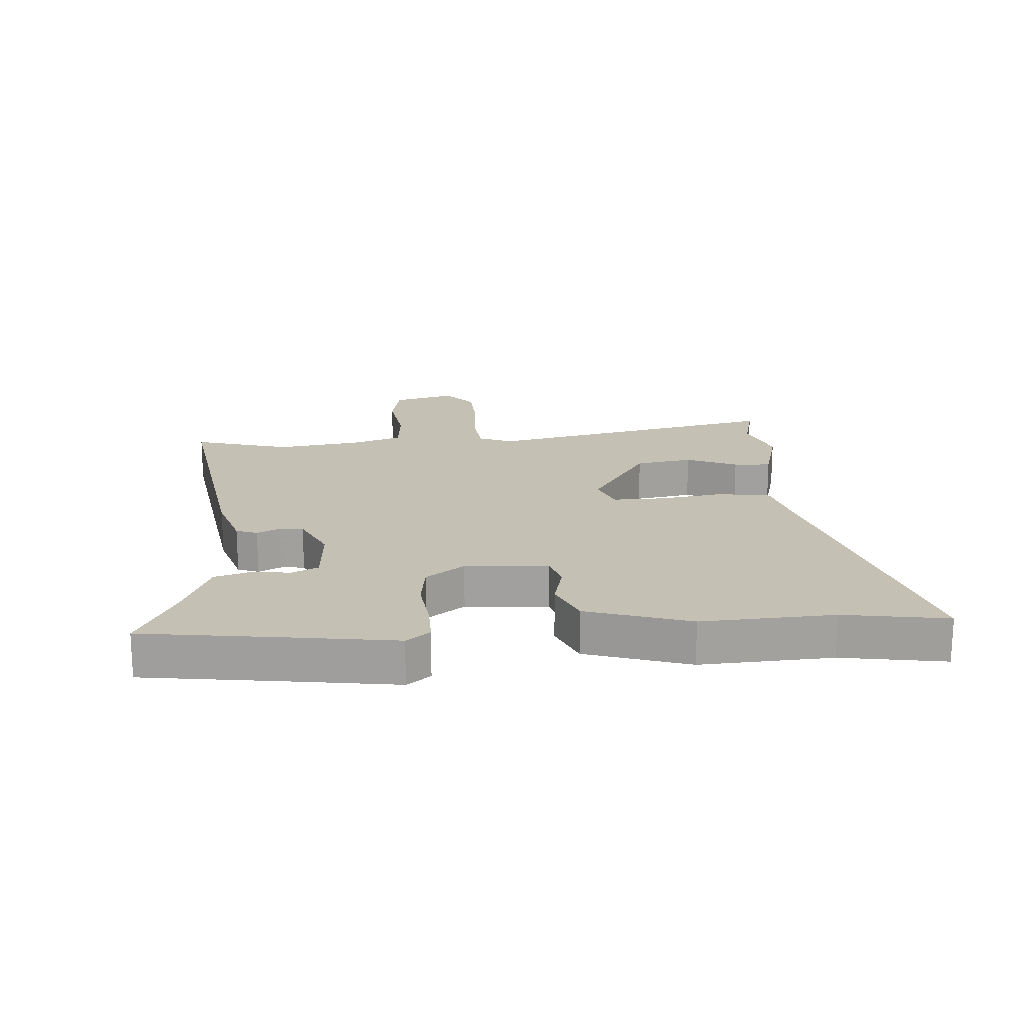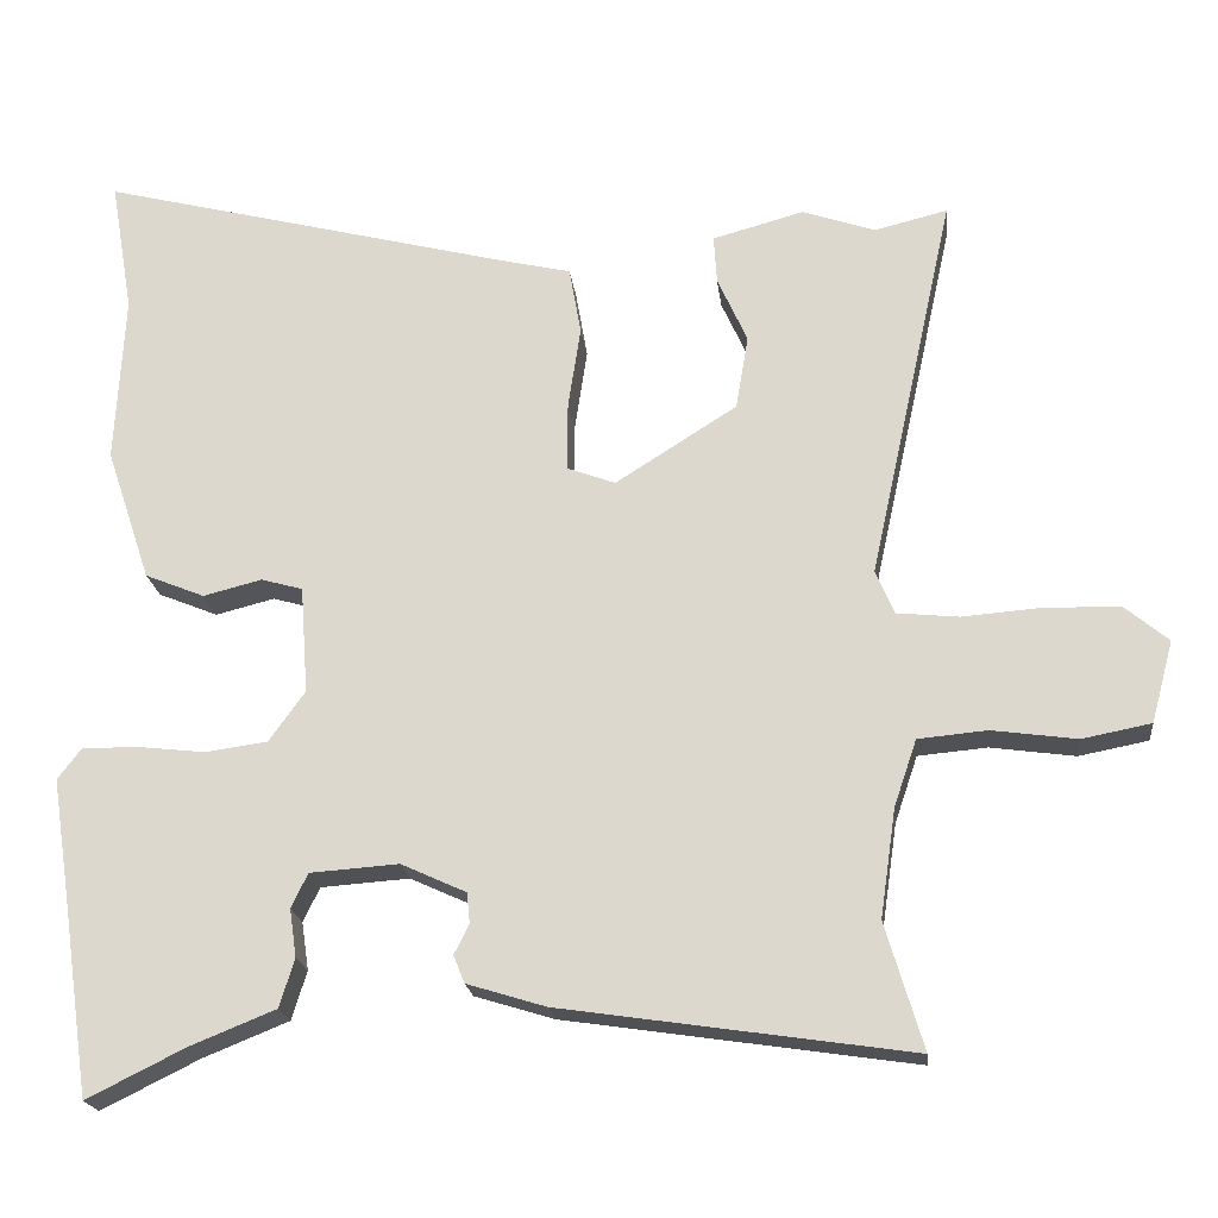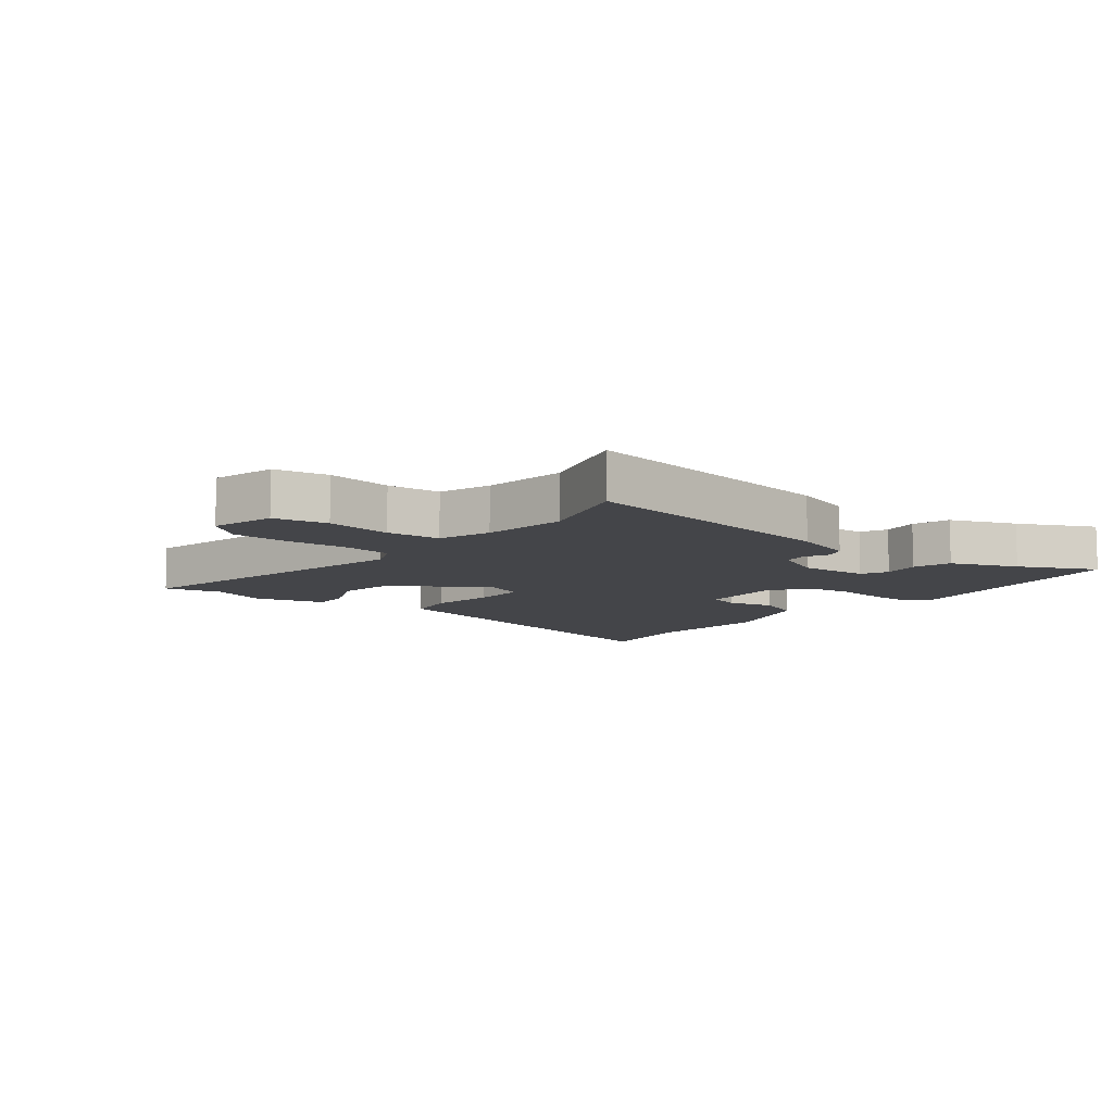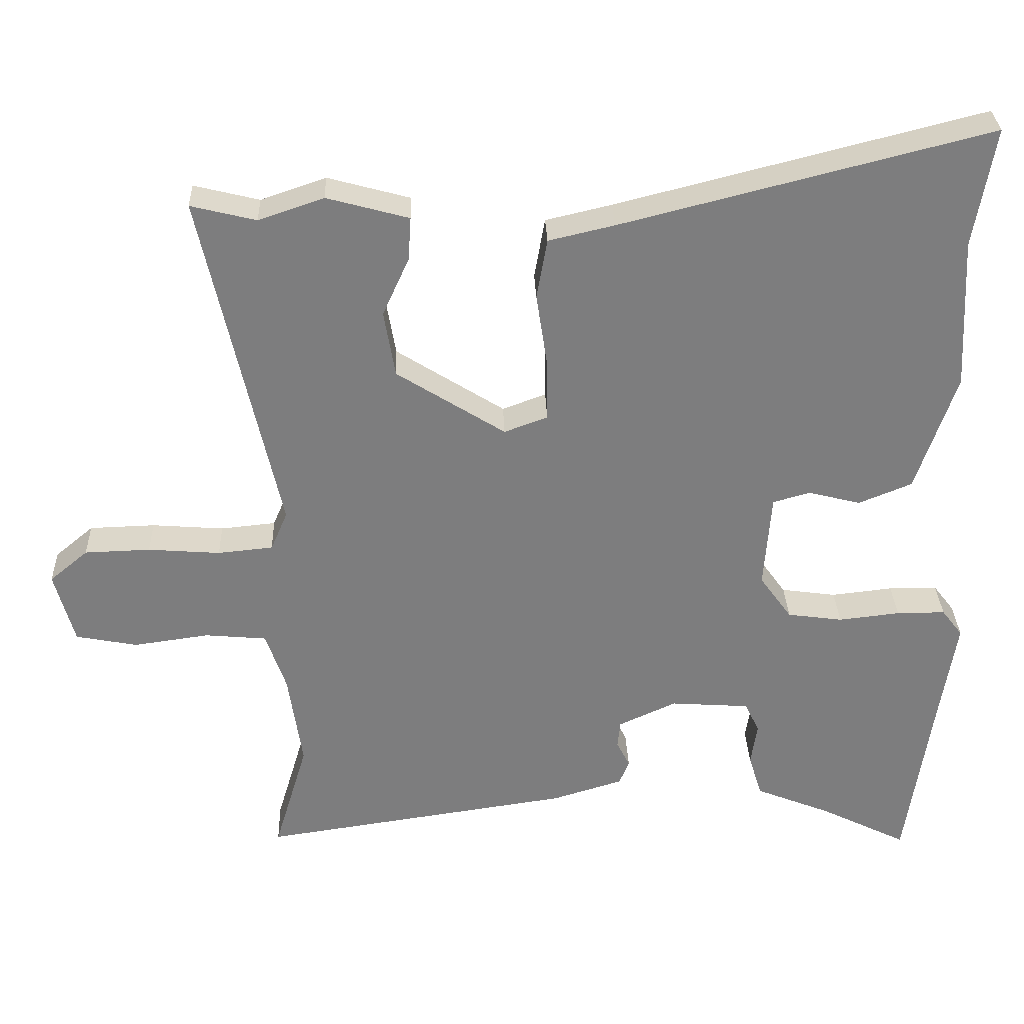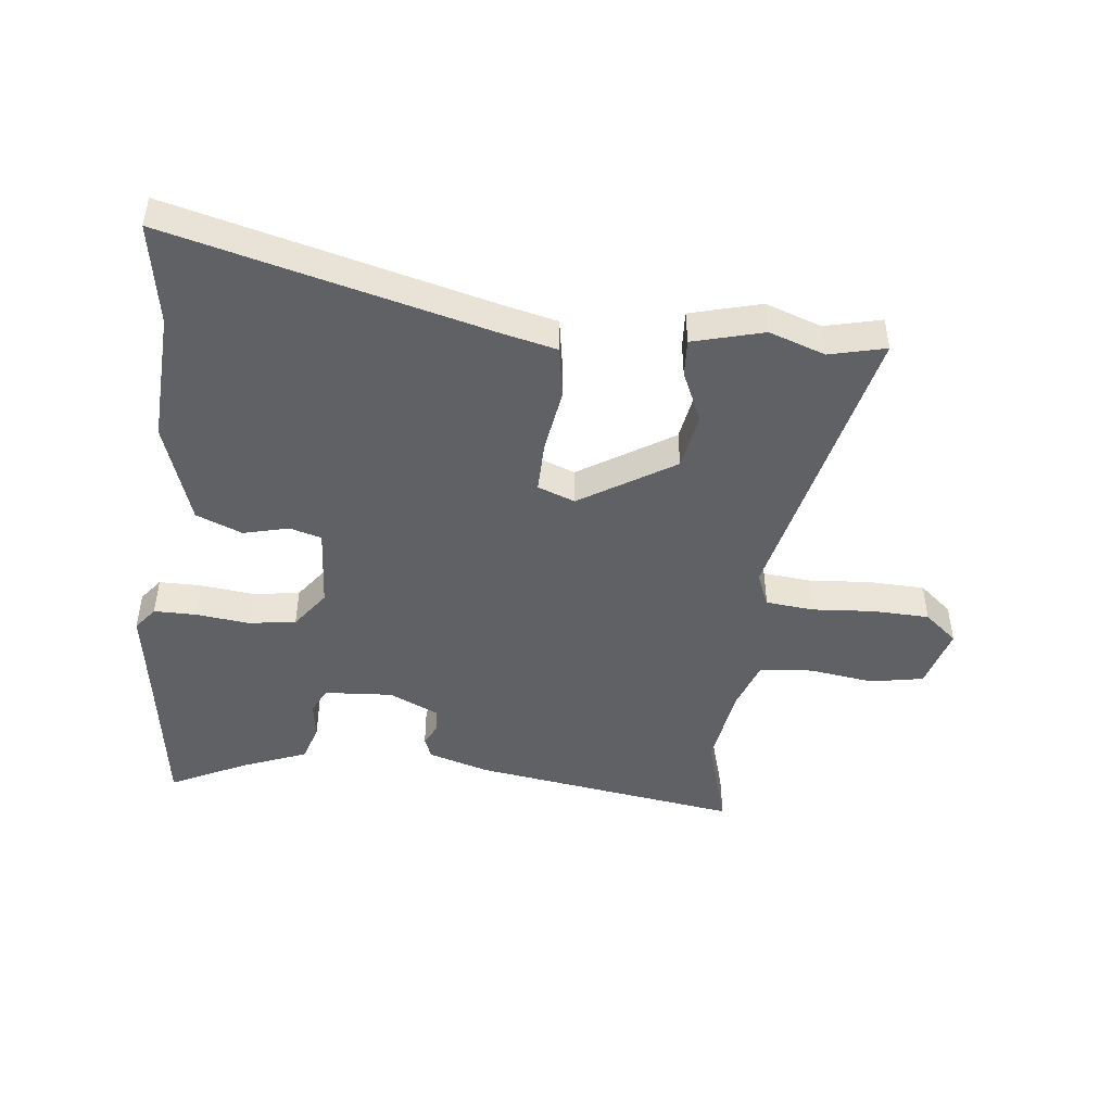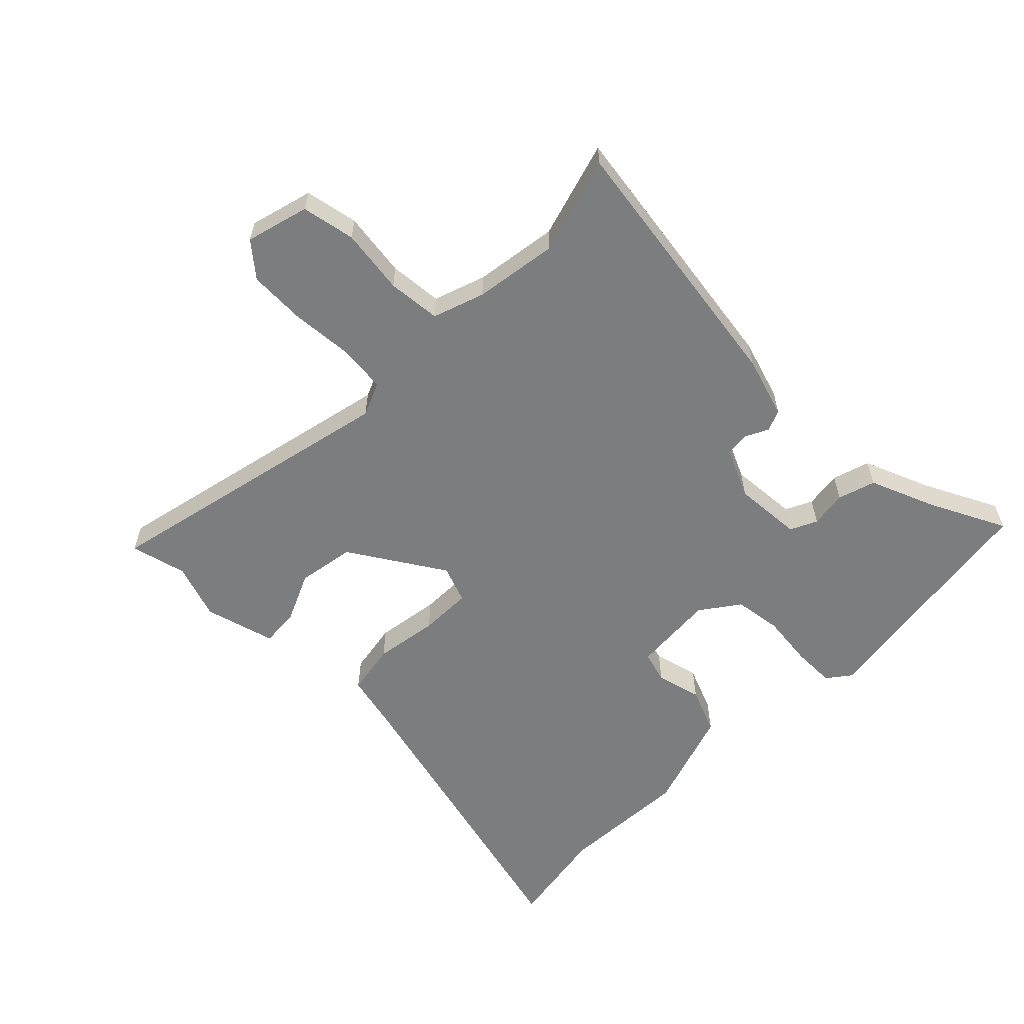
<metadata>
{"format":"obj","ext":"obj","renderer":"f3d","projection":"perspective","resolution":1024,"background":"white","views":[{"elev":18.3,"azim":-94.5,"up":"+Y"},{"elev":-20.2,"azim":6.4,"up":"+Z"},{"elev":-9.1,"azim":141.4,"up":"+Y"},{"elev":31.0,"azim":178.0,"up":"+Z"},{"elev":-46.3,"azim":-6.6,"up":"+Y"},{"elev":-59.0,"azim":135.2,"up":"+Y"}]}
</metadata>
<code>
v 0.475 0.07 -0.416
v 0.523 0.07 -0.577
v 0.077 0.07 -0.511
v -0.024 0.07 -0.48
v -0.038 0.07 -0.445
v -0.019 0.07 -0.407
v -0.023 0.07 -0.368
v -0.106 0.07 -0.33
v -0.219 0.07 -0.338
v -0.24 0.07 -0.382
v -0.231 0.07 -0.443
v -0.25 0.07 -0.505
v -0.359 0.07 -0.549
v -0.484 0.07 -0.611
v -0.52 0.07 -0.364
v -0.544 0.07 -0.208
v -0.514 0.07 -0.169
v -0.444 0.07 -0.169
v -0.356 0.07 -0.179
v -0.277 0.07 -0.168
v -0.231 0.07 -0.104
v -0.241 0.07 0.033
v -0.294 0.07 0.048
v -0.369 0.07 0.029
v -0.445 0.07 0.06
v -0.502 0.07 0.23
v -0.491 0.07 0.447
v -0.52 0.07 0.617
v 0.004 0.07 0.484
v 0.098 0.07 0.462
v 0.113 0.07 0.376
v 0.097 0.07 0.27
v 0.096 0.07 0.183
v 0.158 0.07 0.16
v 0.313 0.07 0.258
v 0.329 0.07 0.353
v 0.291 0.07 0.437
v 0.287 0.07 0.499
v 0.404 0.07 0.531
v 0.497 0.07 0.499
v 0.59 0.07 0.522
v 0.481 0.07 0.026
v 0.505 0.07 -0.03
v 0.584 0.07 -0.038
v 0.687 0.07 -0.03
v 0.781 0.07 -0.033
v 0.836 0.07 -0.079
v 0.808 0.07 -0.183
v 0.72 0.07 -0.2
v 0.612 0.07 -0.185
v 0.524 0.07 -0.193
v 0.495 0.07 -0.278
v 0.475 0 -0.416
v 0.523 0 -0.577
v 0.077 0 -0.511
v -0.024 0 -0.48
v -0.038 0 -0.445
v -0.019 0 -0.407
v -0.023 0 -0.368
v -0.106 0 -0.33
v -0.219 0 -0.338
v -0.24 0 -0.382
v -0.231 0 -0.443
v -0.25 0 -0.505
v -0.359 0 -0.549
v -0.484 0 -0.611
v -0.52 0 -0.364
v -0.544 0 -0.208
v -0.514 0 -0.169
v -0.444 0 -0.169
v -0.356 0 -0.179
v -0.277 0 -0.168
v -0.231 0 -0.104
v -0.241 0 0.033
v -0.294 0 0.048
v -0.369 0 0.029
v -0.445 0 0.06
v -0.502 0 0.23
v -0.491 0 0.447
v -0.52 0 0.617
v 0.004 0 0.484
v 0.098 0 0.462
v 0.113 0 0.376
v 0.097 0 0.27
v 0.096 0 0.183
v 0.158 0 0.16
v 0.313 0 0.258
v 0.329 0 0.353
v 0.291 0 0.437
v 0.287 0 0.499
v 0.404 0 0.531
v 0.497 0 0.499
v 0.59 0 0.522
v 0.481 0 0.026
v 0.505 0 -0.03
v 0.584 0 -0.038
v 0.687 0 -0.03
v 0.781 0 -0.033
v 0.836 0 -0.079
v 0.808 0 -0.183
v 0.72 0 -0.2
v 0.612 0 -0.185
v 0.524 0 -0.193
v 0.495 0 -0.278
f 47 48 49 50
f 47 50 51
f 44 45 46 47
f 43 44 47 51
f 42 43 51 52
f 40 41 42
f 39 40 42
f 36 37 38 39
f 35 36 39 42
f 34 35 42 52
f 29 30 31 32
f 27 28 29 32
f 27 32 33
f 26 27 33
f 23 24 25 26
f 22 23 26 33
f 21 22 33 34
f 16 17 18 19
f 15 16 19 20
f 13 14 15 20
f 10 11 12 13
f 9 10 13 20
f 8 9 20 21
f 3 4 5 6
f 1 2 3 6
f 1 6 7
f 8 21 34 52
f 1 7 8 52
f 102 101 100 99
f 103 102 99
f 99 98 97 96
f 103 99 96 95
f 104 103 95 94
f 94 93 92
f 94 92 91
f 91 90 89 88
f 94 91 88 87
f 104 94 87 86
f 84 83 82 81
f 84 81 80 79
f 85 84 79
f 85 79 78
f 78 77 76 75
f 85 78 75 74
f 86 85 74 73
f 71 70 69 68
f 72 71 68 67
f 72 67 66 65
f 65 64 63 62
f 72 65 62 61
f 73 72 61 60
f 58 57 56 55
f 58 55 54 53
f 59 58 53
f 104 86 73 60
f 104 60 59 53
f 1 53 54 2
f 2 54 55 3
f 3 55 56 4
f 4 56 57 5
f 5 57 58 6
f 6 58 59 7
f 7 59 60 8
f 8 60 61 9
f 9 61 62 10
f 10 62 63 11
f 11 63 64 12
f 12 64 65 13
f 13 65 66 14
f 14 66 67 15
f 15 67 68 16
f 16 68 69 17
f 17 69 70 18
f 18 70 71 19
f 19 71 72 20
f 20 72 73 21
f 21 73 74 22
f 22 74 75 23
f 23 75 76 24
f 24 76 77 25
f 25 77 78 26
f 26 78 79 27
f 27 79 80 28
f 28 80 81 29
f 29 81 82 30
f 30 82 83 31
f 31 83 84 32
f 32 84 85 33
f 33 85 86 34
f 34 86 87 35
f 35 87 88 36
f 36 88 89 37
f 37 89 90 38
f 38 90 91 39
f 39 91 92 40
f 40 92 93 41
f 41 93 94 42
f 42 94 95 43
f 43 95 96 44
f 44 96 97 45
f 45 97 98 46
f 46 98 99 47
f 47 99 100 48
f 48 100 101 49
f 49 101 102 50
f 50 102 103 51
f 51 103 104 52
f 52 104 53 1

</code>
